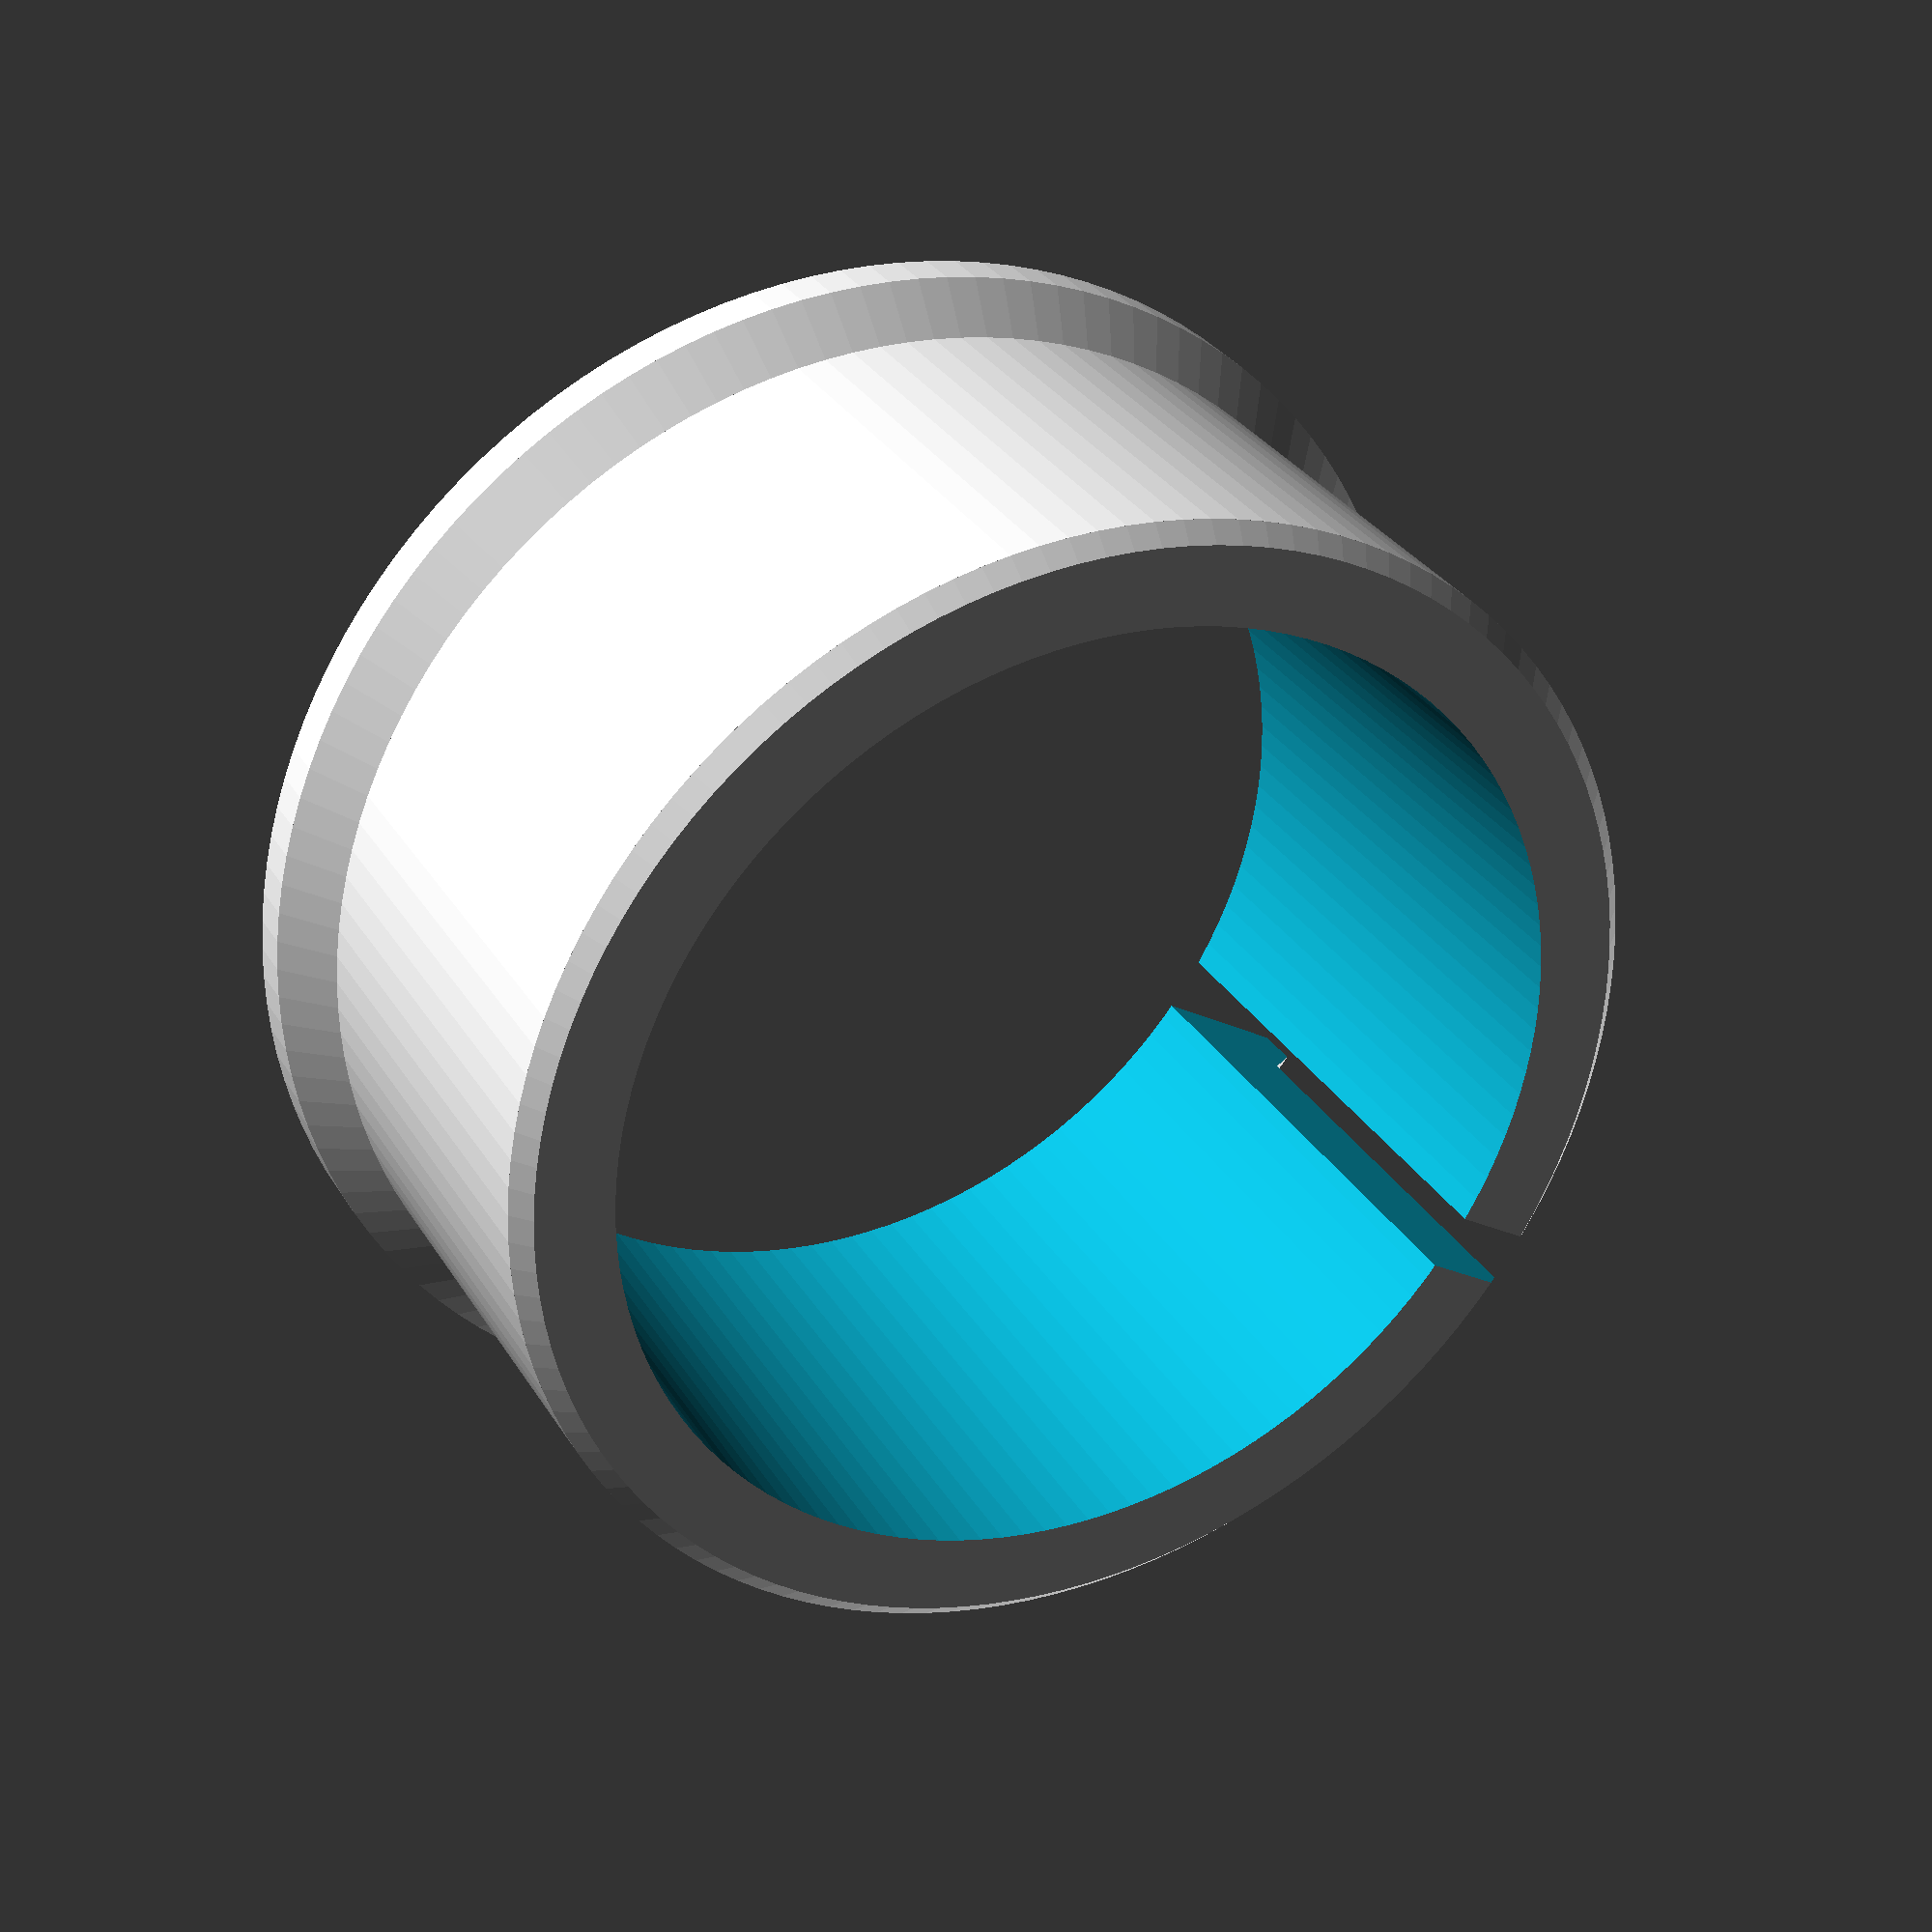
<openscad>
/* 
 * adapter for dremel on cnc3018 52mm diameter z-carriage
 * dremel 398 - spindle ends approx. 28mm below adapter top.
 */

eps1 = 0.001;
eps2 = eps1*2;
$fn = 128;

d1 = 52.0; // outside diameter
h1 = 25.0; // total height

h3 = 2.0;  // lip to avoid adapter falling through
d3 = d1 + 2*h3;

d2 = 43.0 + 0.4; // diameter of inner hole
h2 = h1 + h3; // height dremel thread

slot_w = 2.5; 
chamfer = 0.8;

module dremel_cnc3018_adapter() {
    difference() {
        dremel_cnc3018_body();
        dremel_cnc3018_holes();
    }
}

module dremel_cnc3018_body() {

        // 45 degree chamfer at bottom
        cylinder(d1 = d1-2*chamfer, d2 = d1, h = chamfer);
    
        // body
        translate([0, 0, chamfer-eps1])
        cylinder(d = d1, h = h1-chamfer+eps2);
   
        // lip at top to avoid adapter falling through
        translate([0, 0, h1-h3])
        cylinder(d = d3, h = h3);

        translate([0, 0, h1-2*h3])
        cylinder(d1 = d1, d2 = d3, h = h3);

}

module dremel_cnc3018_holes() {

        
        translate([0, 0, -eps1]) {
            // hole for 43mm "eurohals"
            cylinder(d = d2, h = h2);
            // slot
            cube([d1, slot_w, h2]);
        }
}

//if(0)
//rotate([0, 180, 0]) // orient for printing
dremel_cnc3018_adapter();

//dremel_cnc3018_body();
//dremel_cnc3018_holes();

// not truncated

</openscad>
<views>
elev=329.5 azim=148.9 roll=154.1 proj=p view=solid
</views>
